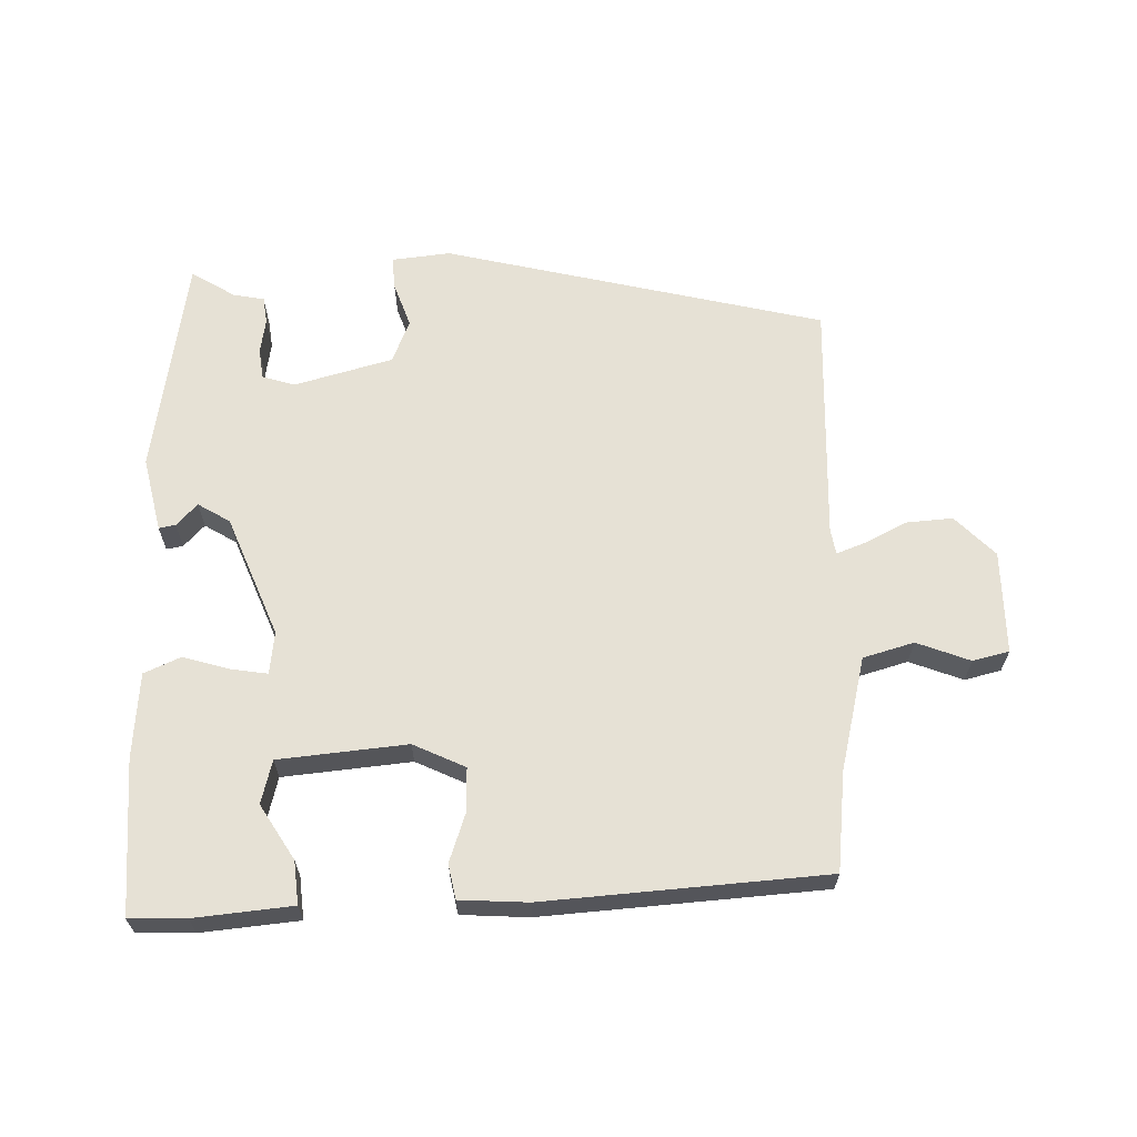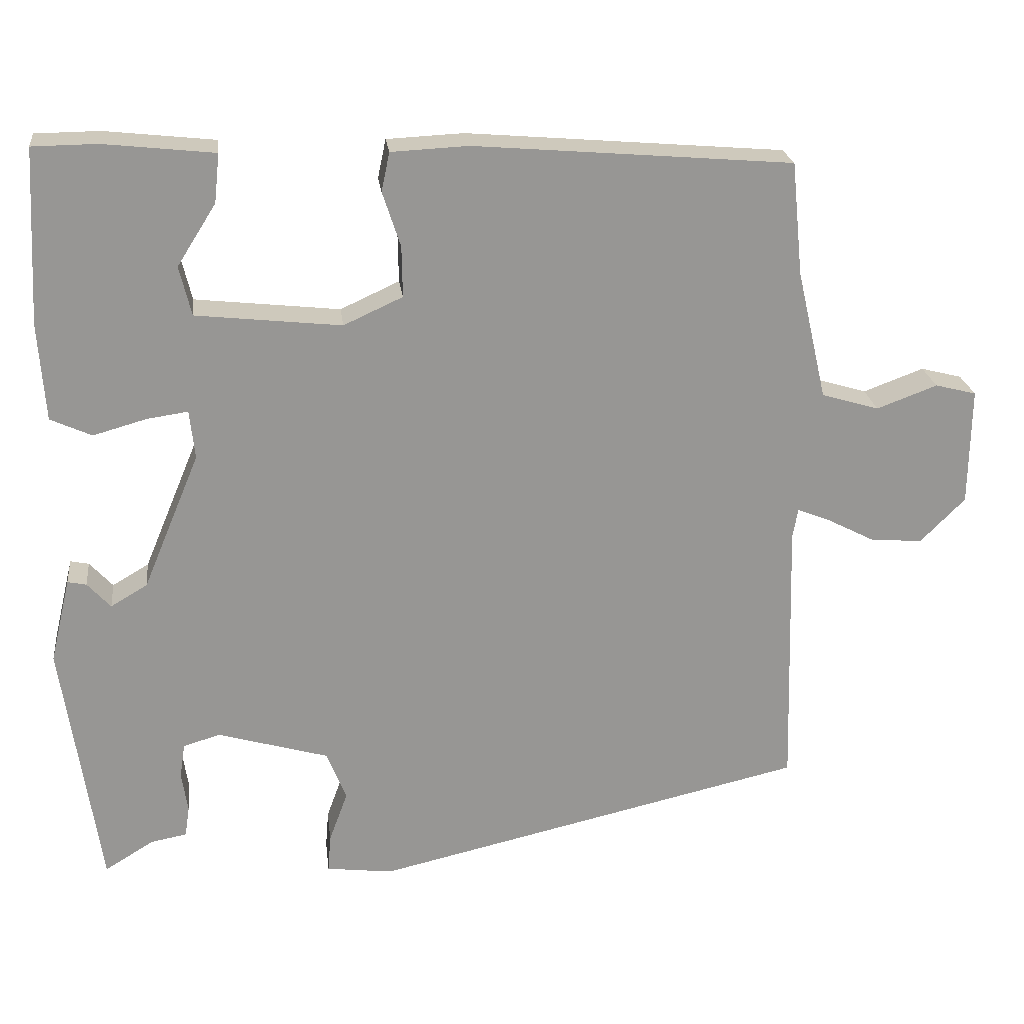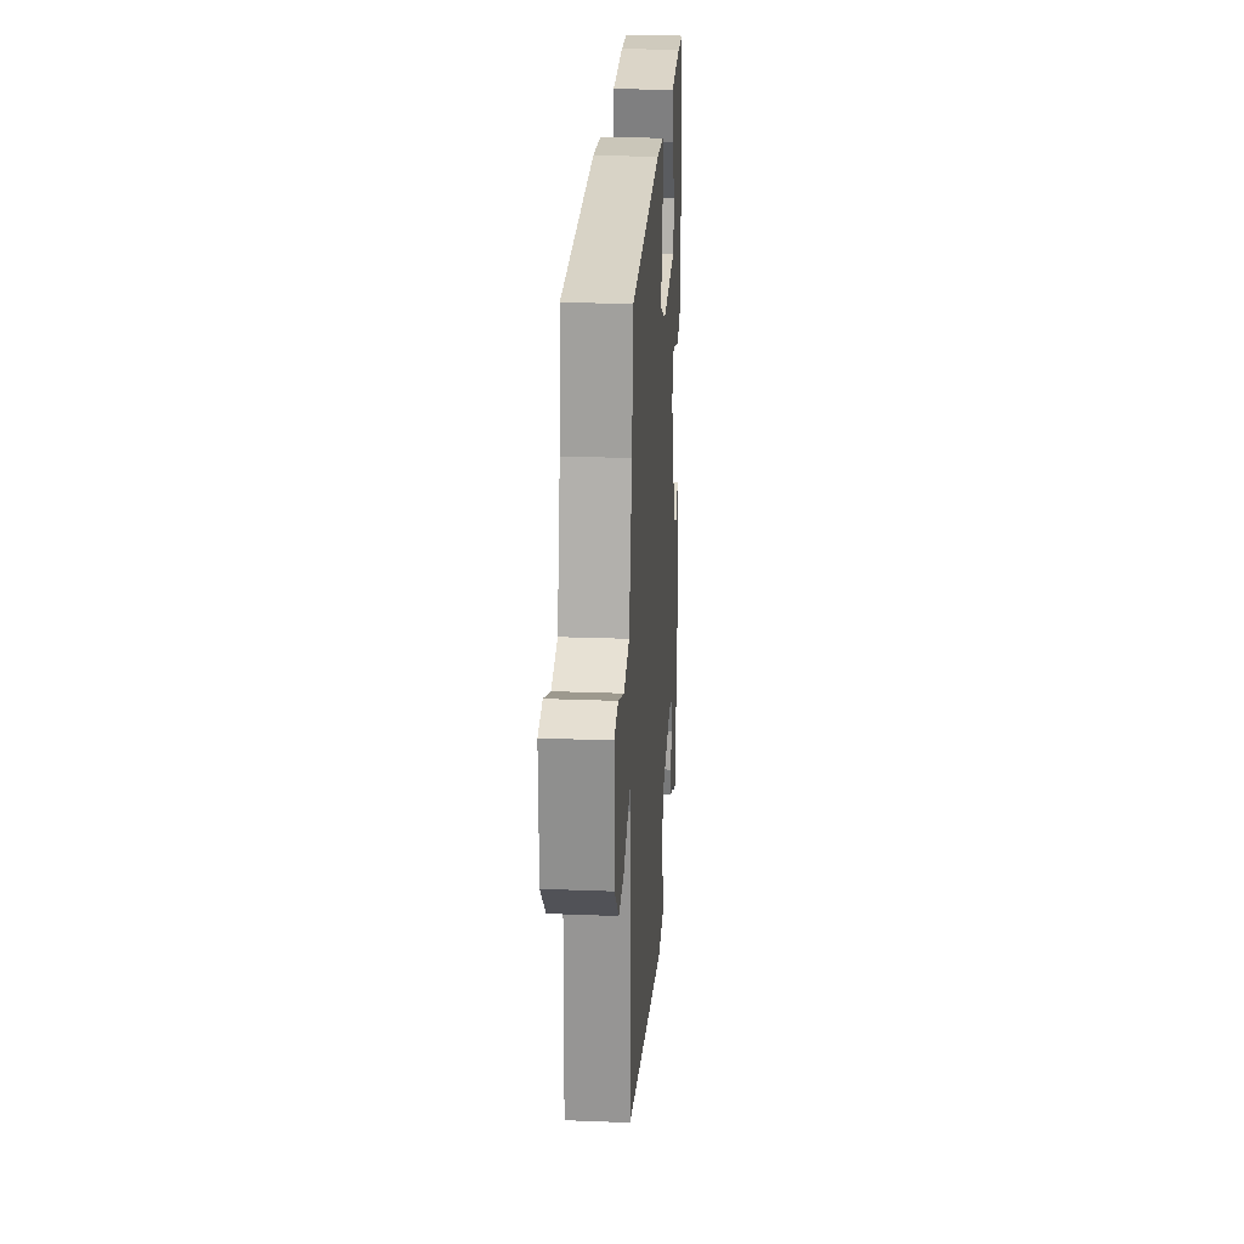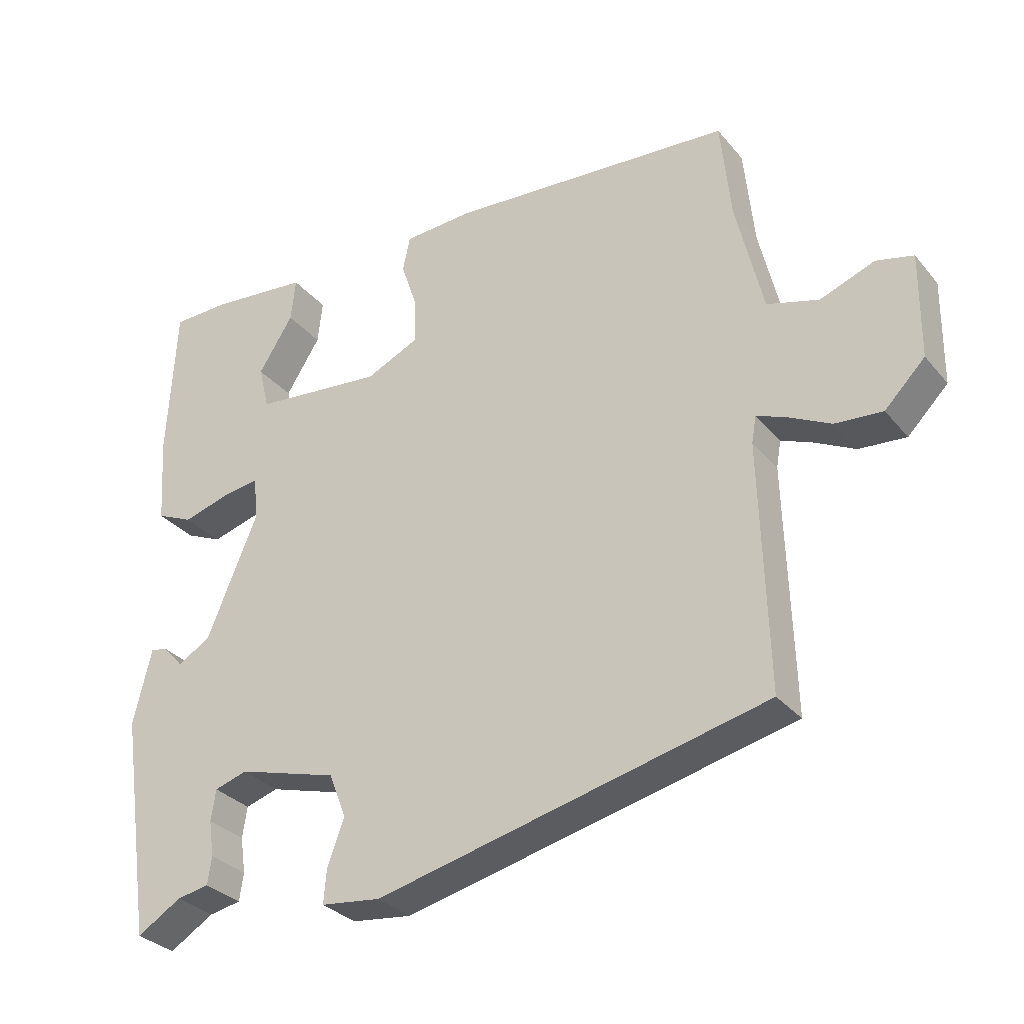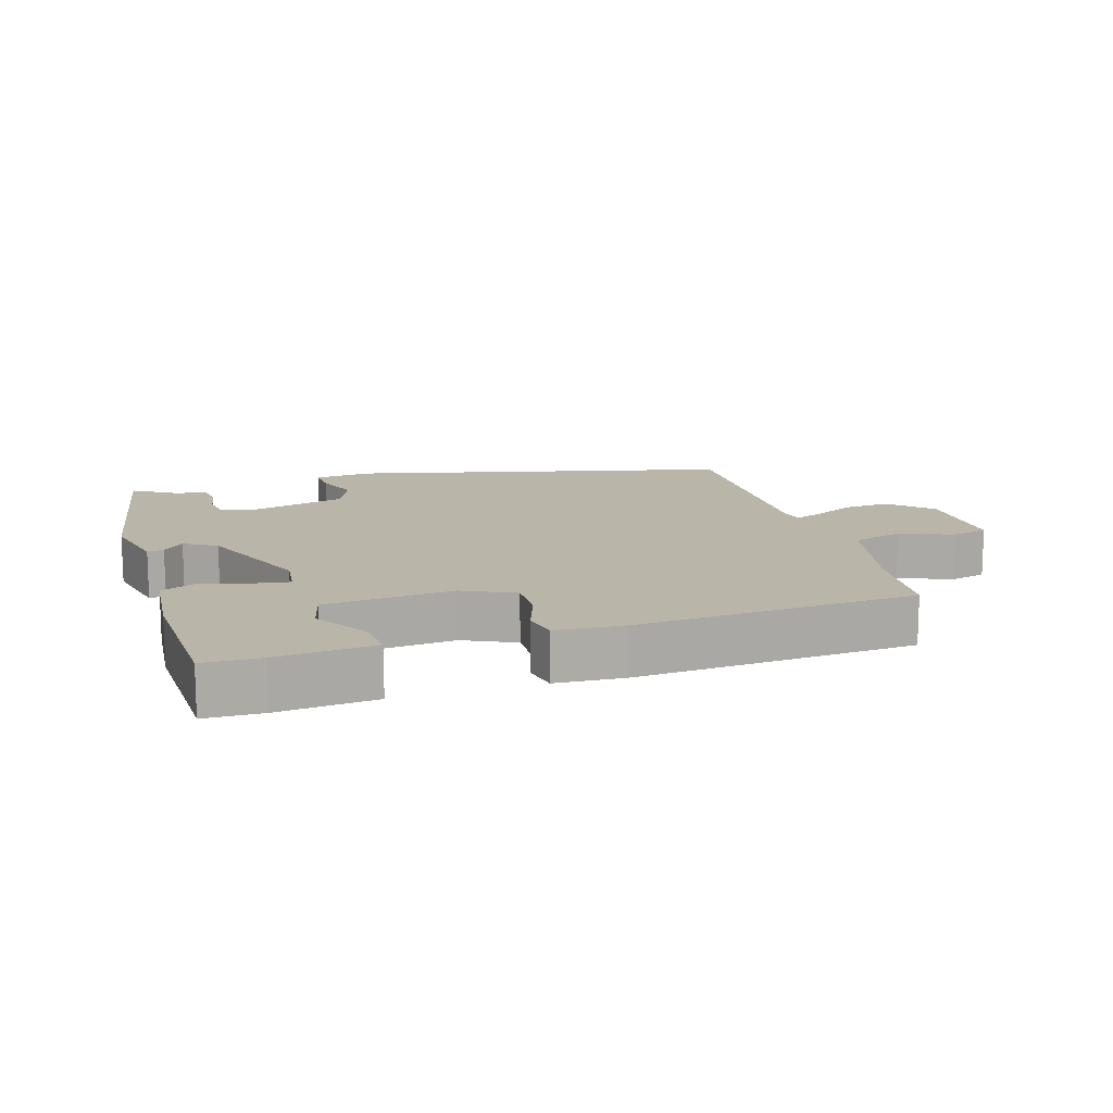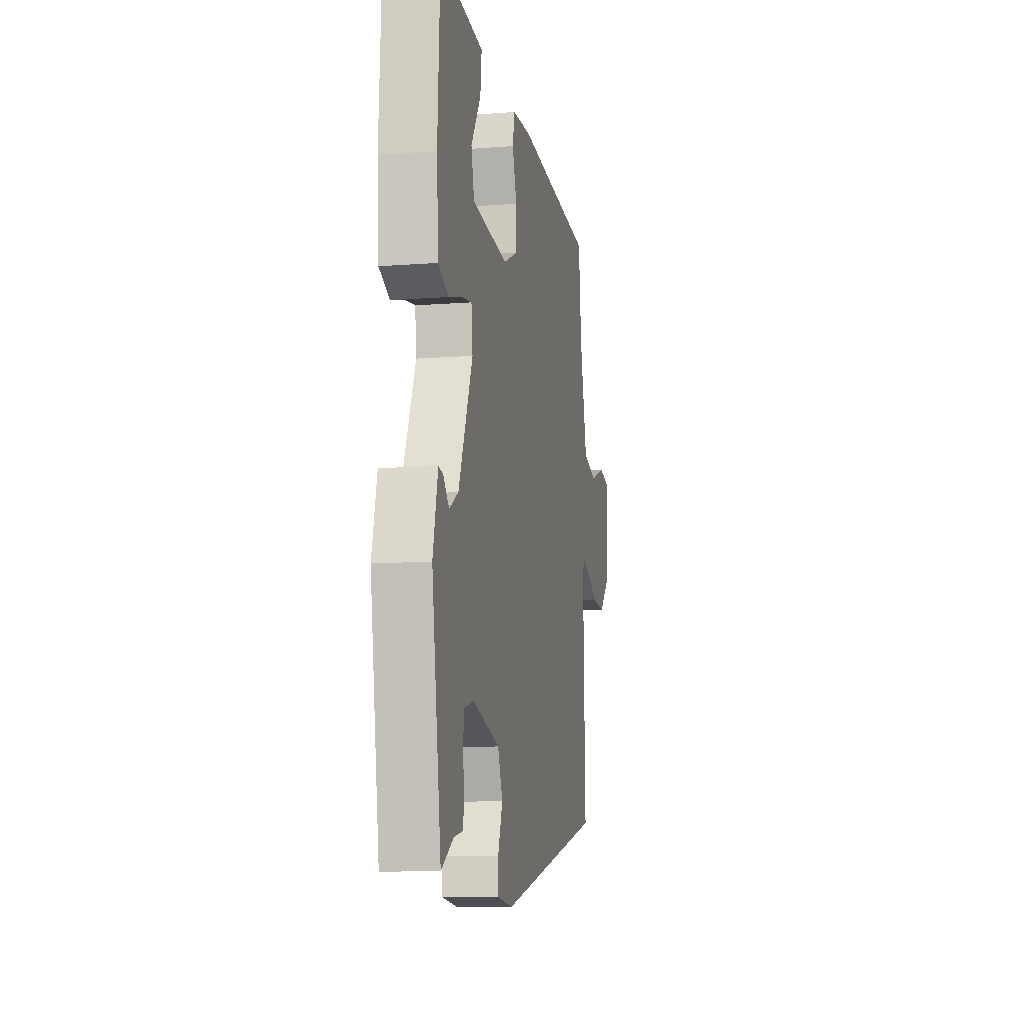
<metadata>
{"format":"obj","ext":"obj","renderer":"f3d","projection":"perspective","resolution":1024,"background":"white","views":[{"elev":64.1,"azim":-0.8,"up":"+Y"},{"elev":22.6,"azim":-6.8,"up":"+Z"},{"elev":23.5,"azim":93.8,"up":"+Z"},{"elev":-31.2,"azim":32.6,"up":"+Z"},{"elev":13.6,"azim":-16.4,"up":"+Y"},{"elev":-10.4,"azim":-78.9,"up":"+Z"}]}
</metadata>
<code>
v -0.477 0.07 -0.497
v -0.527 0.07 -0.161
v -0.5 0.07 -0.048
v -0.475 0.07 -0.053
v -0.444 0.07 -0.087
v -0.395 0.07 -0.058
v -0.319 0.07 0.124
v -0.326 0.07 0.189
v -0.381 0.07 0.181
v -0.452 0.07 0.161
v -0.507 0.07 0.186
v -0.516 0.07 0.316
v -0.504 0.07 0.549
v -0.418 0.07 0.55
v -0.27 0.07 0.534
v -0.277 0.07 0.469
v -0.329 0.07 0.387
v -0.313 0.07 0.321
v -0.119 0.07 0.3
v -0.04 0.07 0.336
v -0.041 0.07 0.404
v -0.065 0.07 0.477
v -0.054 0.07 0.529
v 0.049 0.07 0.534
v 0.474 0.07 0.499
v 0.489 0.07 0.349
v 0.529 0.07 0.176
v 0.606 0.07 0.153
v 0.687 0.07 0.183
v 0.742 0.07 0.169
v 0.74 0.07 0.012
v 0.68 0.07 -0.048
v 0.61 0.07 -0.042
v 0.546 0.07 -0.009
v 0.503 0.07 0.008
v 0.496 0.07 -0.031
v 0.506 0.07 -0.397
v -0.074 0.07 -0.53
v -0.163 0.07 -0.519
v -0.159 0.07 -0.469
v -0.134 0.07 -0.401
v -0.16 0.07 -0.335
v -0.309 0.07 -0.292
v -0.358 0.07 -0.307
v -0.365 0.07 -0.353
v -0.357 0.07 -0.407
v -0.363 0.07 -0.448
v -0.411 0.07 -0.457
v -0.477 0 -0.497
v -0.527 0 -0.161
v -0.5 0 -0.048
v -0.475 0 -0.053
v -0.444 0 -0.087
v -0.395 0 -0.058
v -0.319 0 0.124
v -0.326 0 0.189
v -0.381 0 0.181
v -0.452 0 0.161
v -0.507 0 0.186
v -0.516 0 0.316
v -0.504 0 0.549
v -0.418 0 0.55
v -0.27 0 0.534
v -0.277 0 0.469
v -0.329 0 0.387
v -0.313 0 0.321
v -0.119 0 0.3
v -0.04 0 0.336
v -0.041 0 0.404
v -0.065 0 0.477
v -0.054 0 0.529
v 0.049 0 0.534
v 0.474 0 0.499
v 0.489 0 0.349
v 0.529 0 0.176
v 0.606 0 0.153
v 0.687 0 0.183
v 0.742 0 0.169
v 0.74 0 0.012
v 0.68 0 -0.048
v 0.61 0 -0.042
v 0.546 0 -0.009
v 0.503 0 0.008
v 0.496 0 -0.031
v 0.506 0 -0.397
v -0.074 0 -0.53
v -0.163 0 -0.519
v -0.159 0 -0.469
v -0.134 0 -0.401
v -0.16 0 -0.335
v -0.309 0 -0.292
v -0.358 0 -0.307
v -0.365 0 -0.353
v -0.357 0 -0.407
v -0.363 0 -0.448
v -0.411 0 -0.457
f 45 46 47 48
f 44 45 48 1
f 38 39 40 41
f 36 37 38 41
f 35 36 41 42
f 31 32 33 34
f 31 34 35
f 28 29 30 31
f 27 28 31 35
f 26 27 35 42
f 21 22 23 24
f 20 21 24 25
f 19 20 25 26
f 14 15 16 17
f 14 17 18
f 13 14 18
f 12 13 18
f 9 10 11 12
f 8 9 12 18
f 7 8 18 19
f 2 3 4 5
f 44 1 2 5
f 43 44 5 6
f 19 26 42 43
f 6 7 19 43
f 96 95 94 93
f 49 96 93 92
f 89 88 87 86
f 89 86 85 84
f 90 89 84 83
f 82 81 80 79
f 83 82 79
f 79 78 77 76
f 83 79 76 75
f 90 83 75 74
f 72 71 70 69
f 73 72 69 68
f 74 73 68 67
f 65 64 63 62
f 66 65 62
f 66 62 61
f 66 61 60
f 60 59 58 57
f 66 60 57 56
f 67 66 56 55
f 53 52 51 50
f 53 50 49 92
f 54 53 92 91
f 91 90 74 67
f 91 67 55 54
f 1 49 50 2
f 2 50 51 3
f 3 51 52 4
f 4 52 53 5
f 5 53 54 6
f 6 54 55 7
f 7 55 56 8
f 8 56 57 9
f 9 57 58 10
f 10 58 59 11
f 11 59 60 12
f 12 60 61 13
f 13 61 62 14
f 14 62 63 15
f 15 63 64 16
f 16 64 65 17
f 17 65 66 18
f 18 66 67 19
f 19 67 68 20
f 20 68 69 21
f 21 69 70 22
f 22 70 71 23
f 23 71 72 24
f 24 72 73 25
f 25 73 74 26
f 26 74 75 27
f 27 75 76 28
f 28 76 77 29
f 29 77 78 30
f 30 78 79 31
f 31 79 80 32
f 32 80 81 33
f 33 81 82 34
f 34 82 83 35
f 35 83 84 36
f 36 84 85 37
f 37 85 86 38
f 38 86 87 39
f 39 87 88 40
f 40 88 89 41
f 41 89 90 42
f 42 90 91 43
f 43 91 92 44
f 44 92 93 45
f 45 93 94 46
f 46 94 95 47
f 47 95 96 48
f 48 96 49 1

</code>
